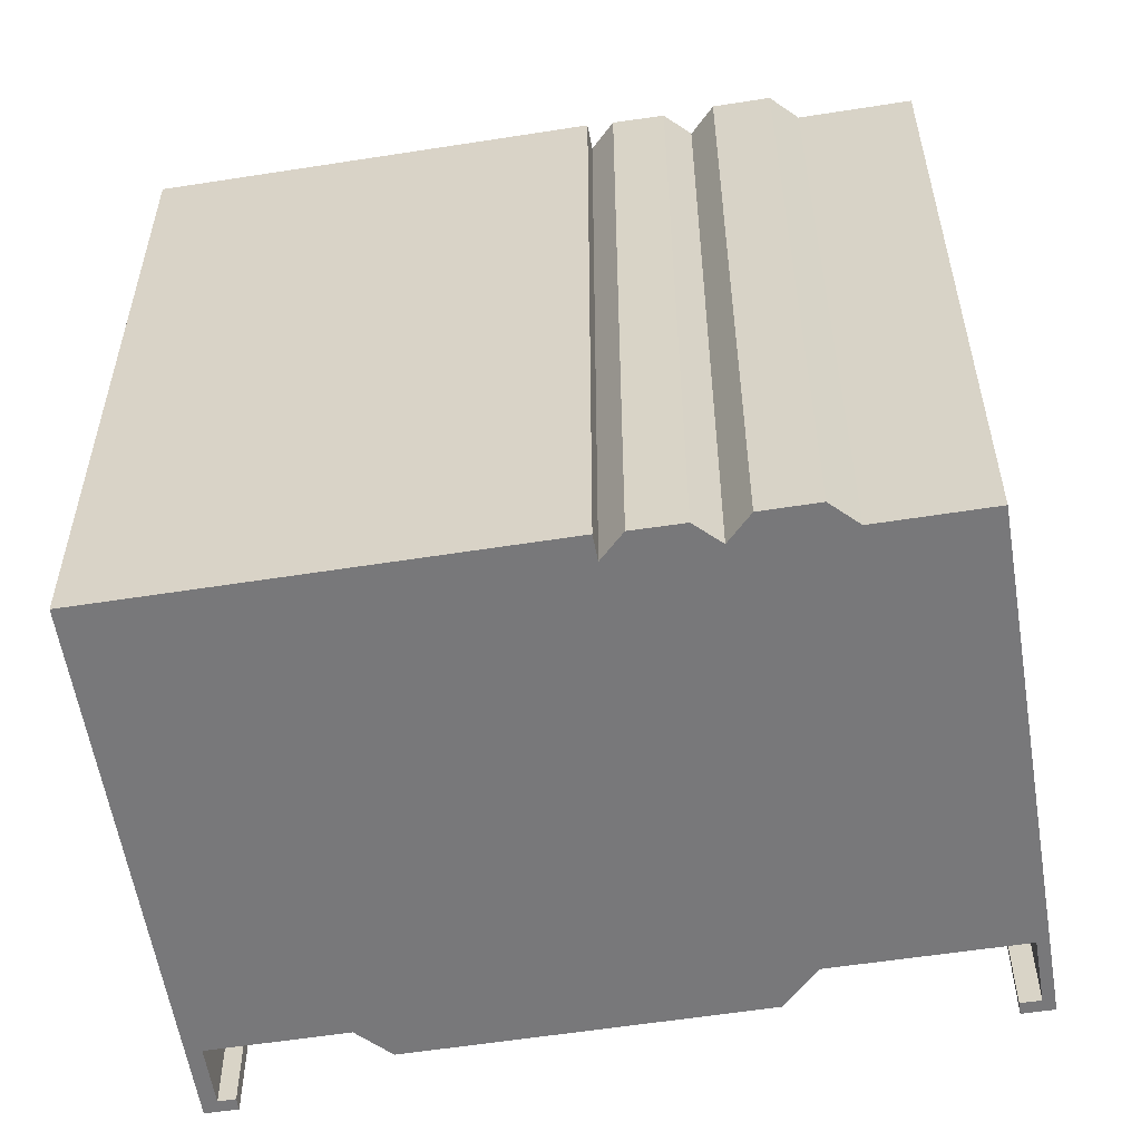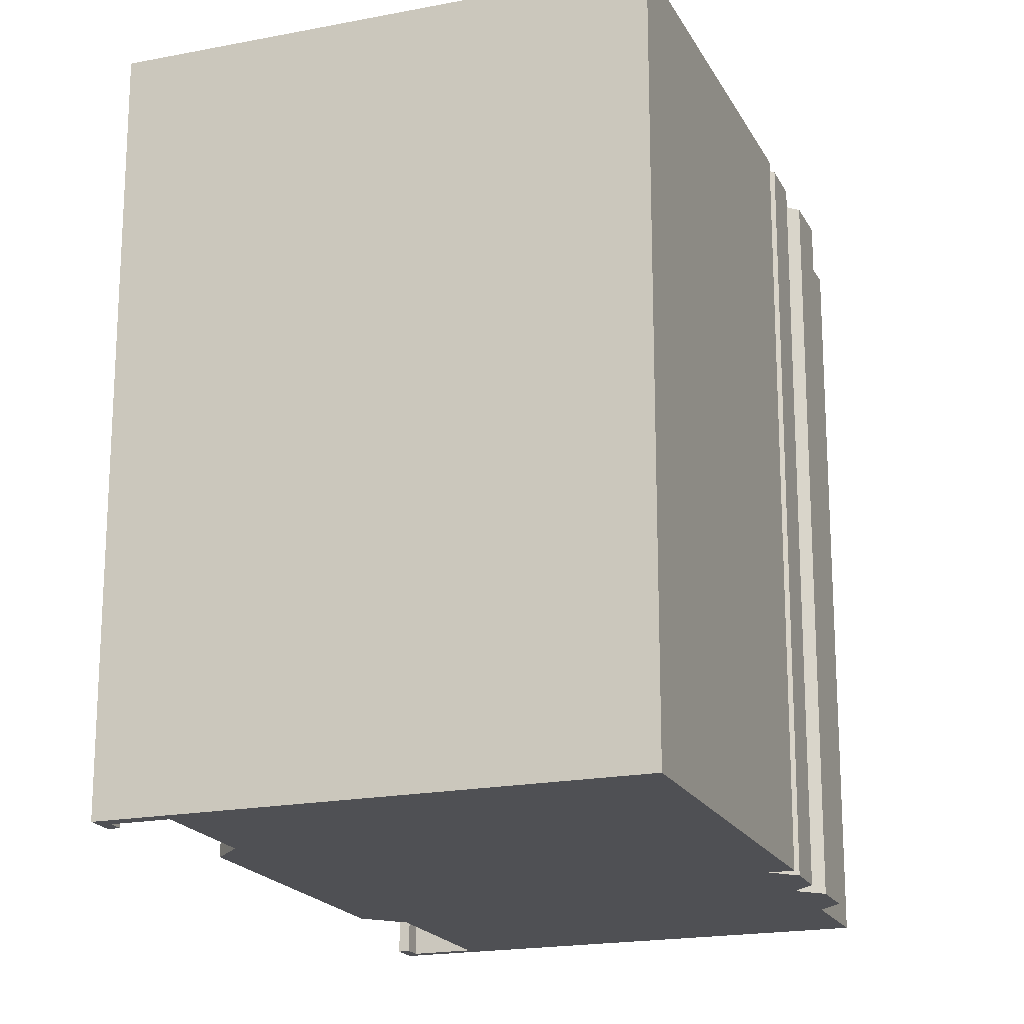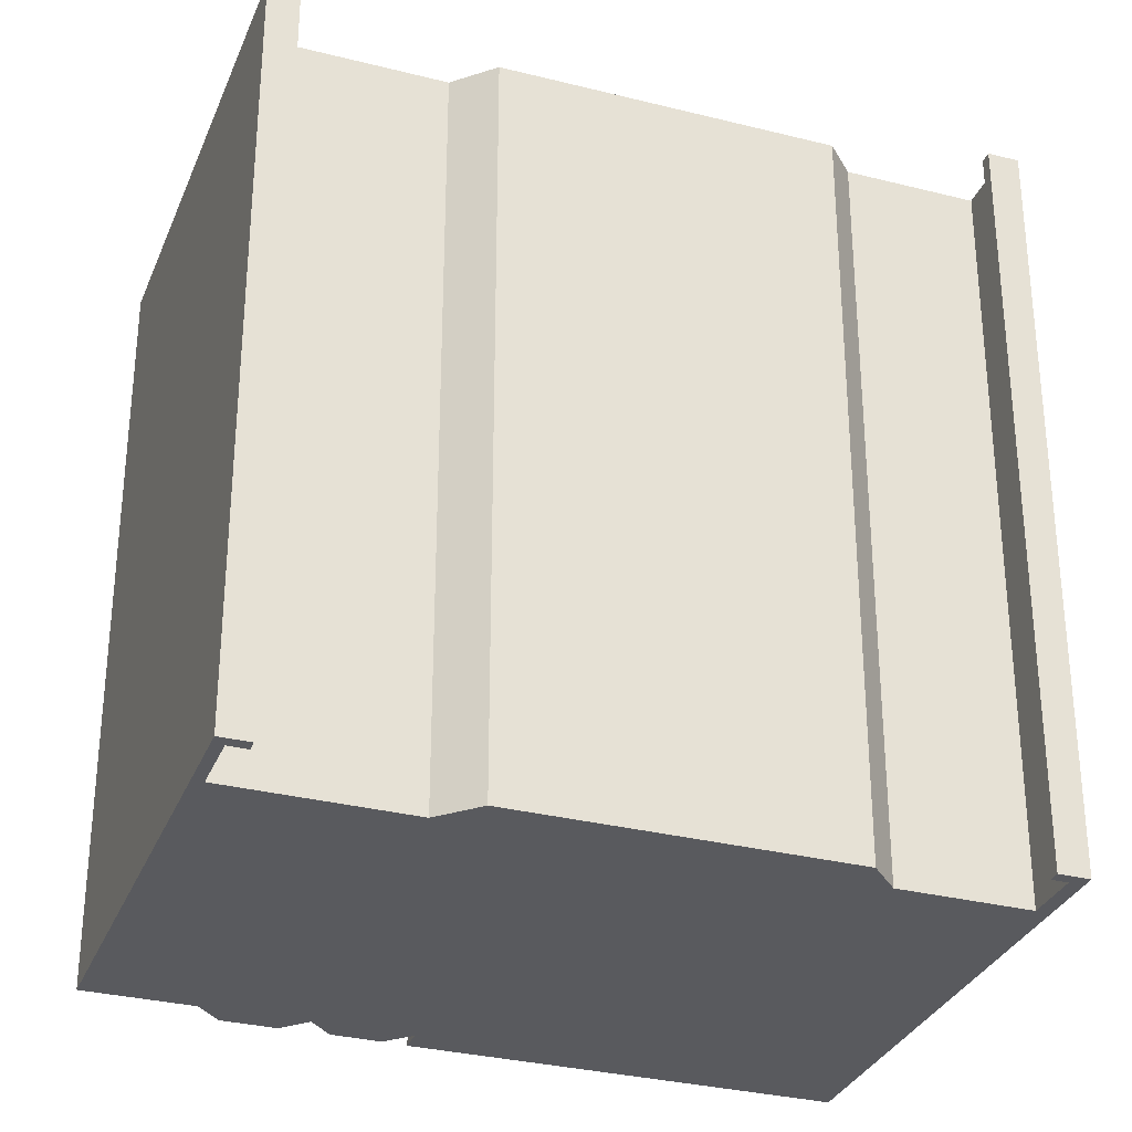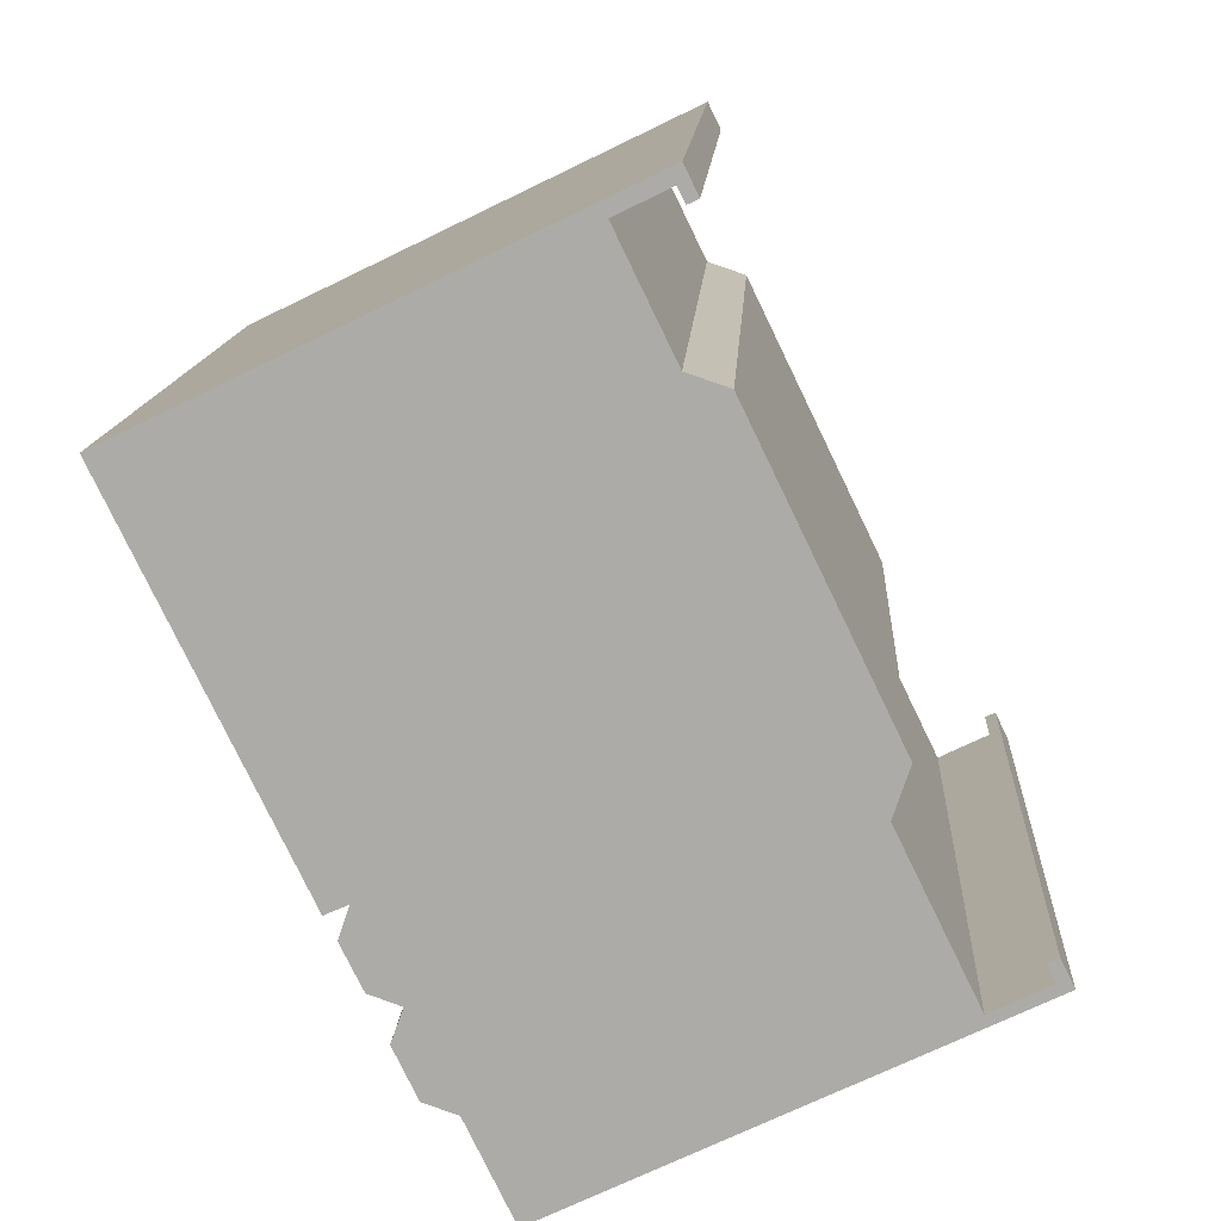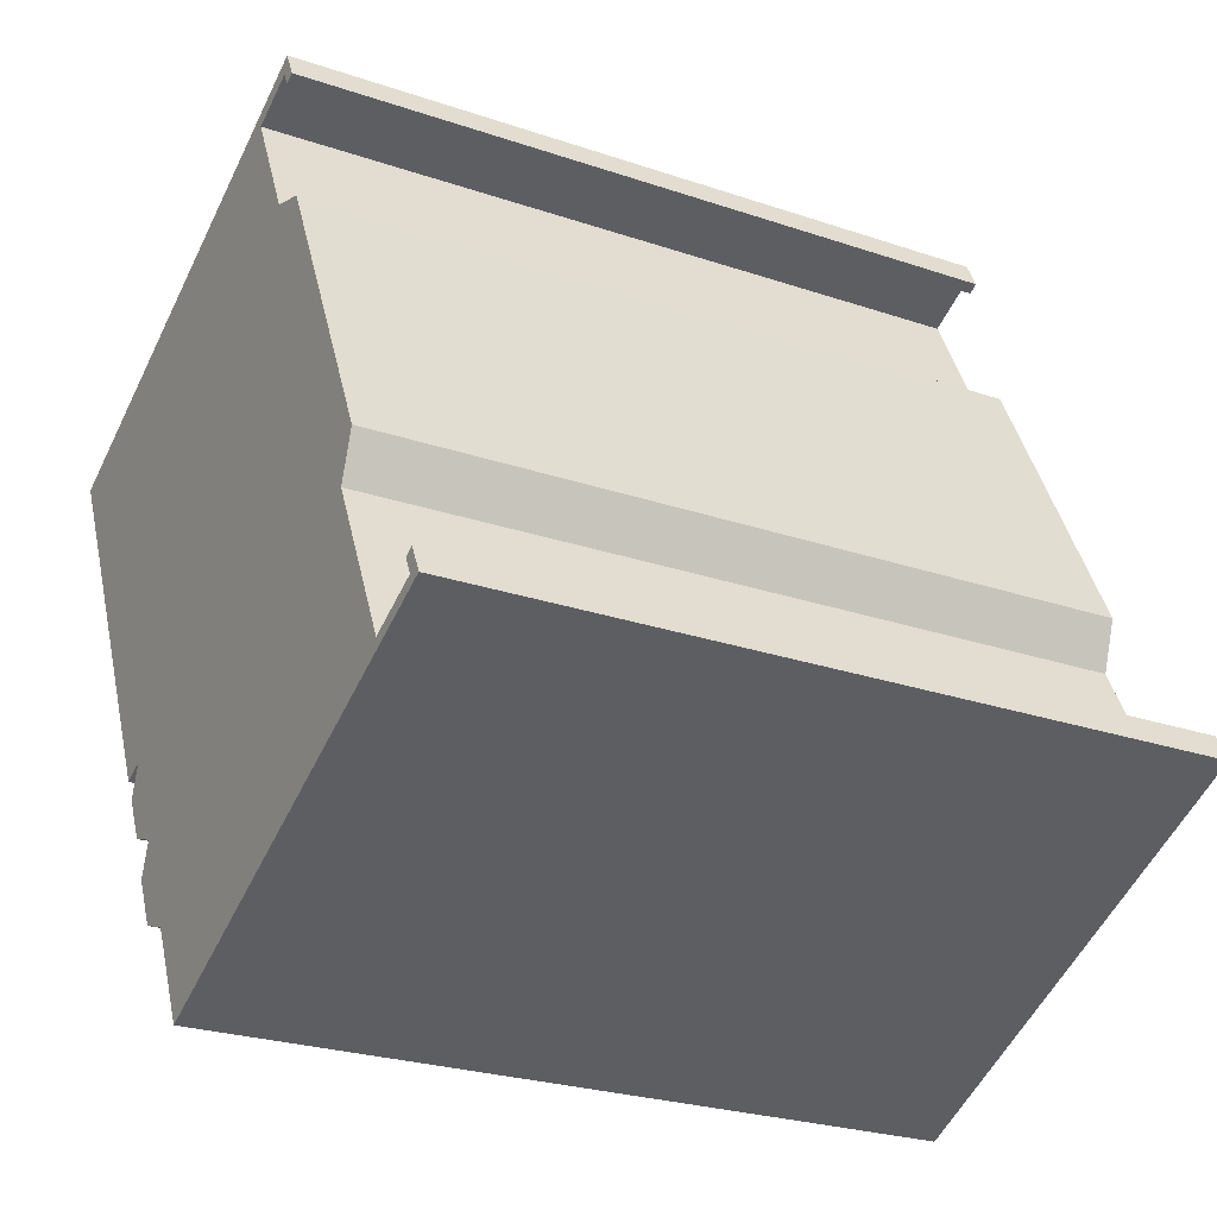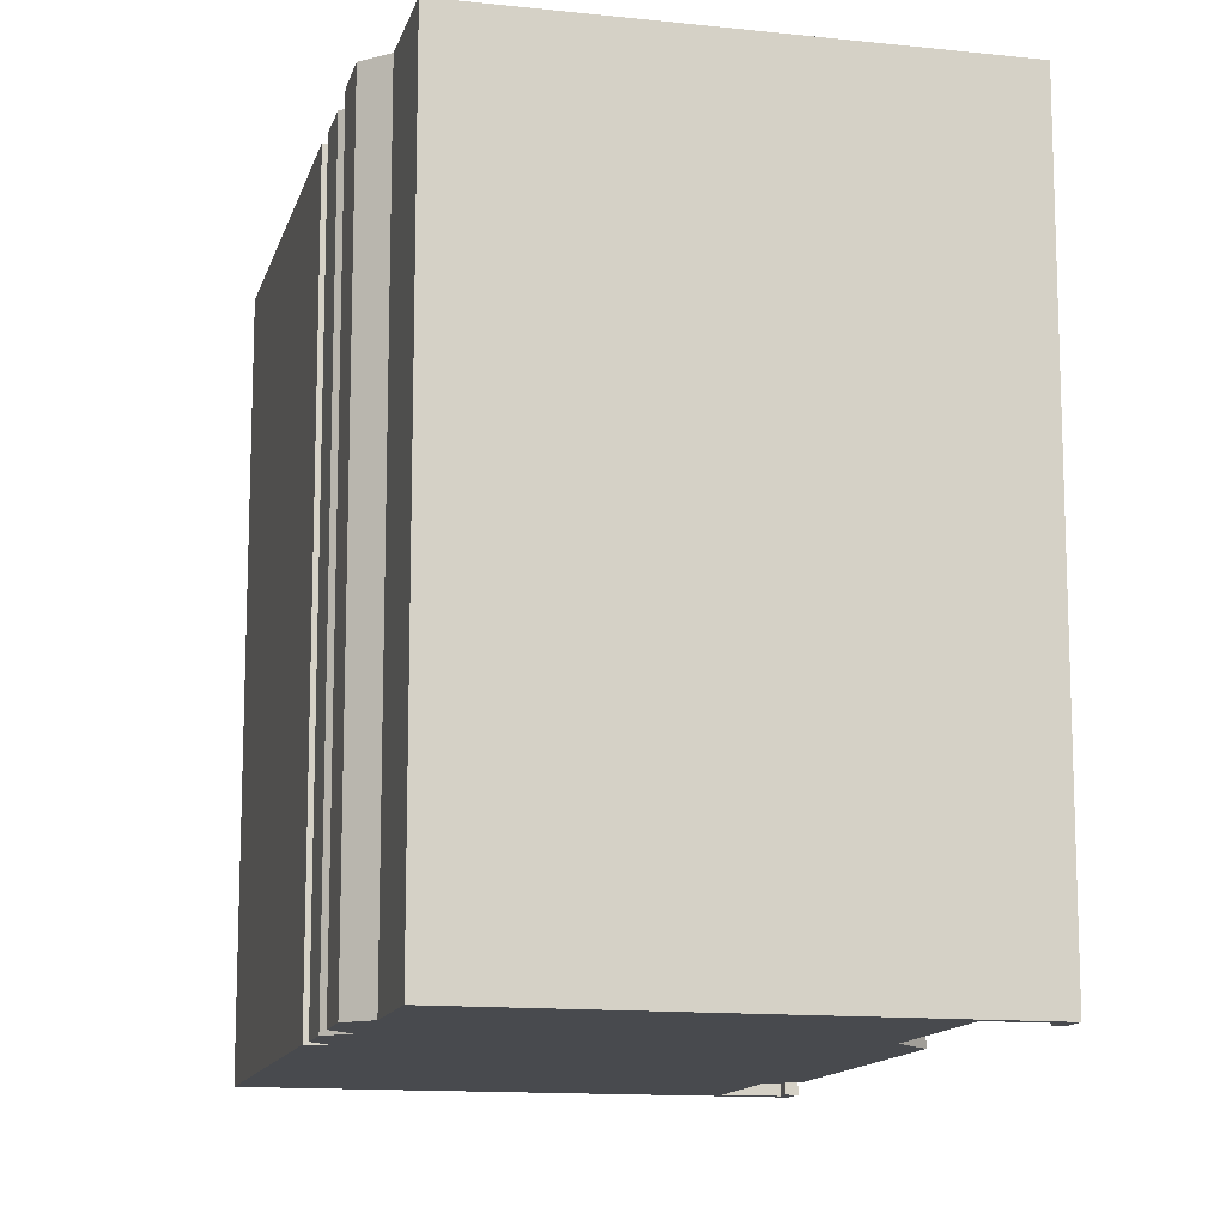
<metadata>
{"format":"obj","ext":"obj","renderer":"f3d","projection":"perspective","resolution":1024,"background":"white","views":[{"elev":-57.5,"azim":125.1,"up":"+Y"},{"elev":-19.2,"azim":46.3,"up":"+Y"},{"elev":-31.5,"azim":-83.8,"up":"+Y"},{"elev":13.2,"azim":-176.7,"up":"+Z"},{"elev":-25.3,"azim":-118.8,"up":"+Z"},{"elev":-13.0,"azim":-168.0,"up":"+Y"}]}
</metadata>
<code>
v  0.3376 18.99 0.6912
v  0.3924 18.99 0.1192
v  0.0004054 18.99 -0.0006013
v  0.6068 18.99 0.5602
v  8.1 18.99 16.68
v  8.025 18.99 15.84
v  7.755 18.99 15.98
v  8.207 18.99 16.22
v  9.527 18.99 15.58
v  11.41 18.99 -5.549
v  1.831 18.99 -0.5816
v  3.826 18.99 3.51
v  12.62 18.99 -3.059
v  13.46 18.99 -2.766
v  14.06 18.99 -1.513
v  3.419 18.99 4.74
v  7.067 18.99 12.27
v  13.77 18.99 -0.6785
v  14.56 18.99 -0.3962
v  15.11 18.99 0.7239
v  14.84 18.99 1.535
v  15.41 18.99 1.275
v  16.87 18.99 4.282
v  20.06 18.99 10.87
v  8.086 18.99 12.62
v  11.41 3.397e-16 -5.548
v  0.392 -7.333e-18 0.1198
v  0 0 0
v  1.83 3.557e-17 -0.581
v  3.825 -2.15e-16 3.511
v  7.066 -7.513e-16 12.27
v  8.086 -7.726e-16 12.62
v  9.527 -9.54e-16 15.58
v  12.61 1.873e-16 -3.059
v  14.06 9.259e-17 -1.512
v  13.76 4.151e-17 -0.6779
v  13.46 1.693e-16 -2.766
v  15.11 -4.436e-17 0.7245
v  14.84 -9.401e-17 1.535
v  14.56 2.422e-17 -0.3956
v  8.024 -9.702e-16 15.85
v  8.099 -1.022e-15 16.68
v  7.754 -9.783e-16 15.98
v  8.207 -9.933e-16 16.22
v  20.06 -6.659e-16 10.88
v  16.87 -2.623e-16 4.283
v  15.41 -7.809e-17 1.275
v  3.418 -2.903e-16 4.741
v  0.3372 -4.236e-17 0.6918
v  0.6063 -3.434e-17 0.5608
g defaultobject
f 1 2 3
f 2 1 4
f 5 6 7
f 6 5 8
f 8 5 9
f 2 10 3
f 10 2 11
f 10 11 12
f 10 12 13
f 13 12 14
f 14 12 15
f 15 12 16
f 15 16 17
f 15 17 18
f 18 17 19
f 19 17 20
f 20 17 21
f 21 17 22
f 22 17 23
f 23 17 24
f 24 17 25
f 24 25 9
f 24 9 5
f 26 27 28
f 27 26 29
f 29 26 30
f 30 26 31
f 31 26 32
f 32 26 33
f 33 26 34
f 35 36 37
f 38 39 40
f 41 42 43
f 42 41 44
f 42 44 45
f 45 44 33
f 45 33 39
f 39 33 36
f 36 33 34
f 36 34 37
f 39 36 40
f 45 39 46
f 46 39 47
f 31 48 30
f 27 49 28
f 49 27 50
f 1 28 49
f 28 1 3
f 1 50 4
f 50 1 49
f 4 27 2
f 27 4 50
f 2 29 11
f 29 2 27
f 12 29 30
f 29 12 11
f 16 30 48
f 30 16 12
f 17 48 31
f 48 17 16
f 17 32 25
f 32 17 31
f 9 32 33
f 32 9 25
f 8 33 44
f 33 8 9
f 8 41 6
f 41 8 44
f 7 41 43
f 41 7 6
f 5 43 42
f 43 5 7
f 5 45 24
f 45 5 42
f 24 46 23
f 46 24 45
f 23 47 22
f 47 23 46
f 21 47 39
f 47 21 22
f 21 38 20
f 38 21 39
f 20 40 19
f 40 20 38
f 18 40 36
f 40 18 19
f 18 35 15
f 35 18 36
f 15 37 14
f 37 15 35
f 13 37 34
f 37 13 14
f 13 26 10
f 26 13 34
f 3 26 28
f 26 3 10

</code>
